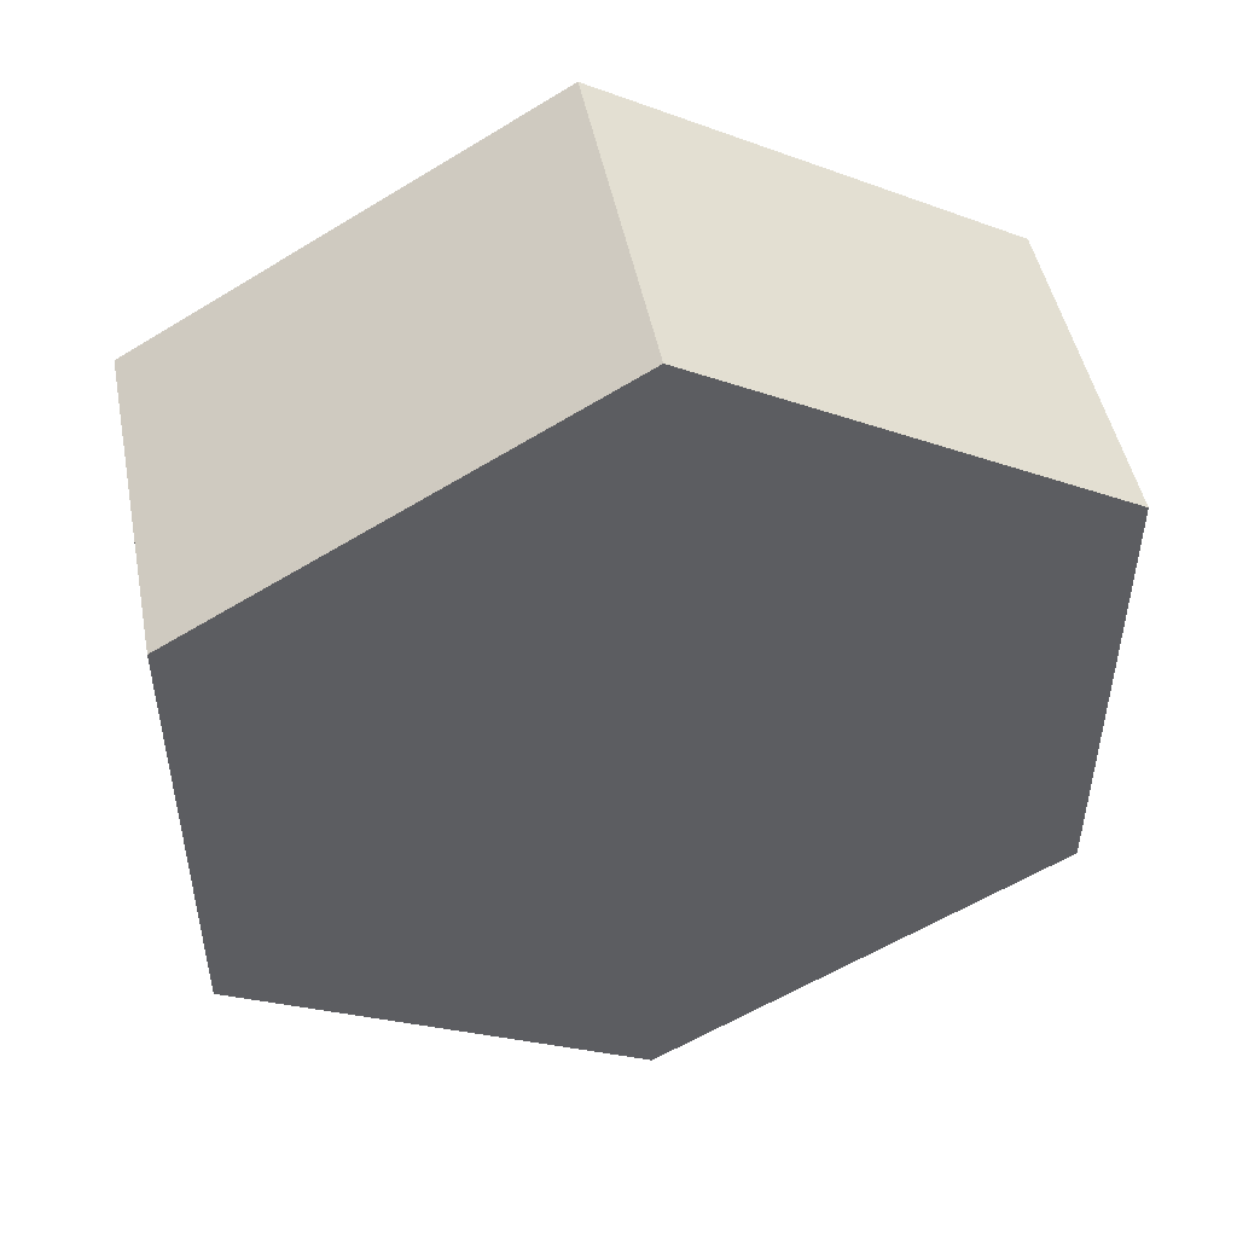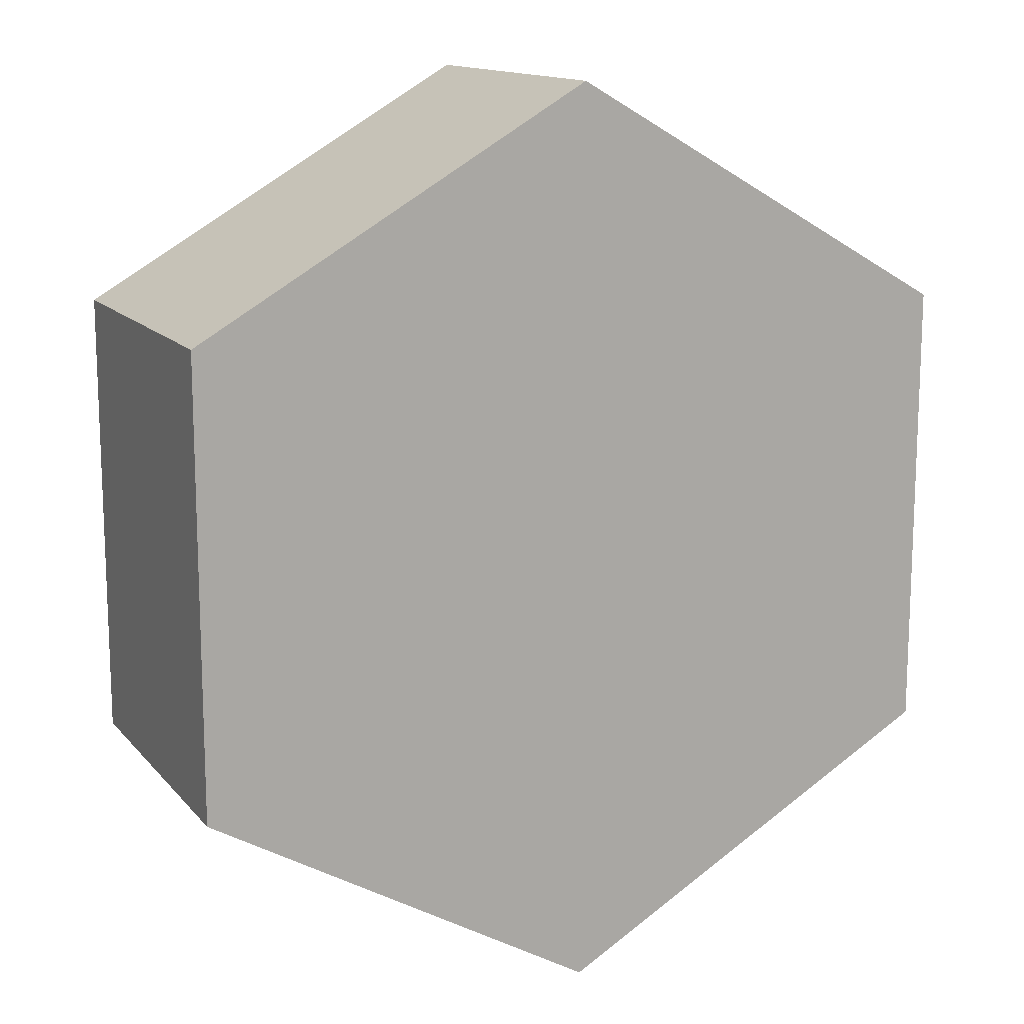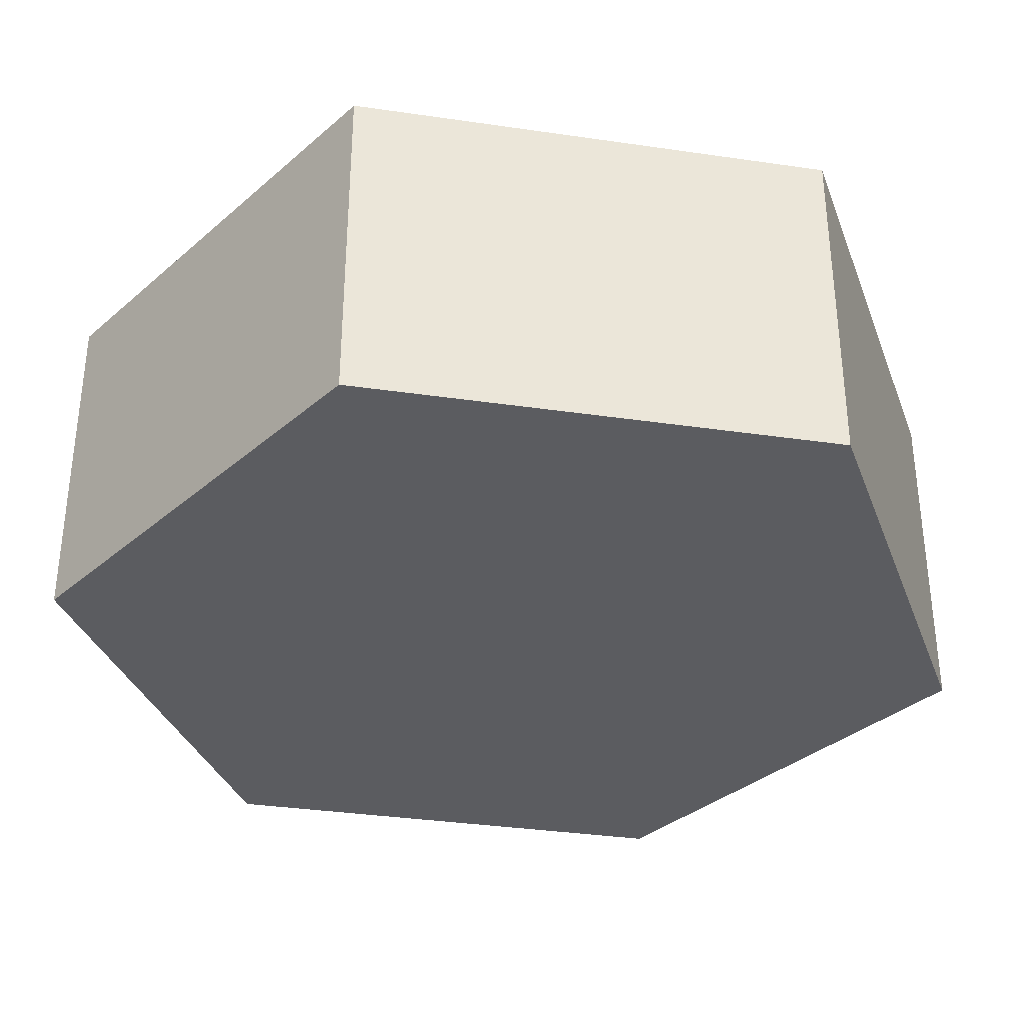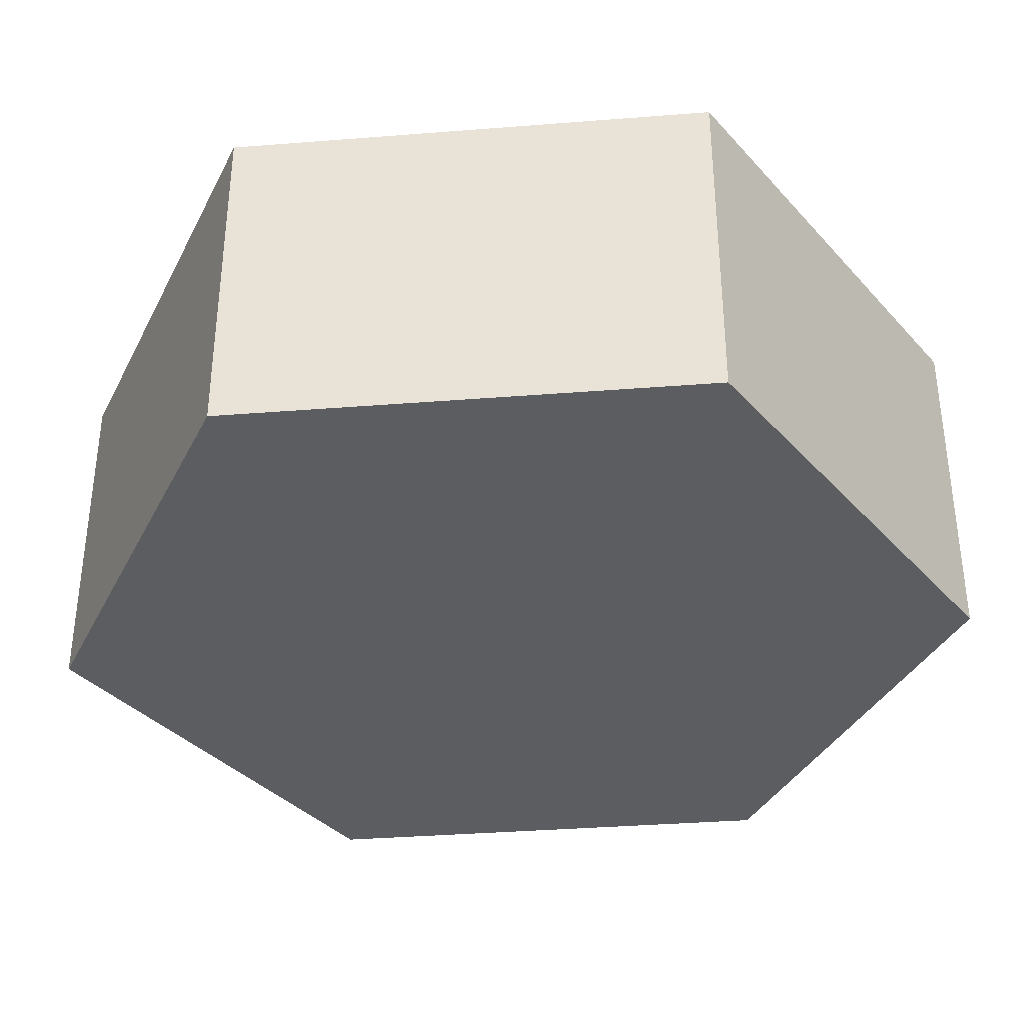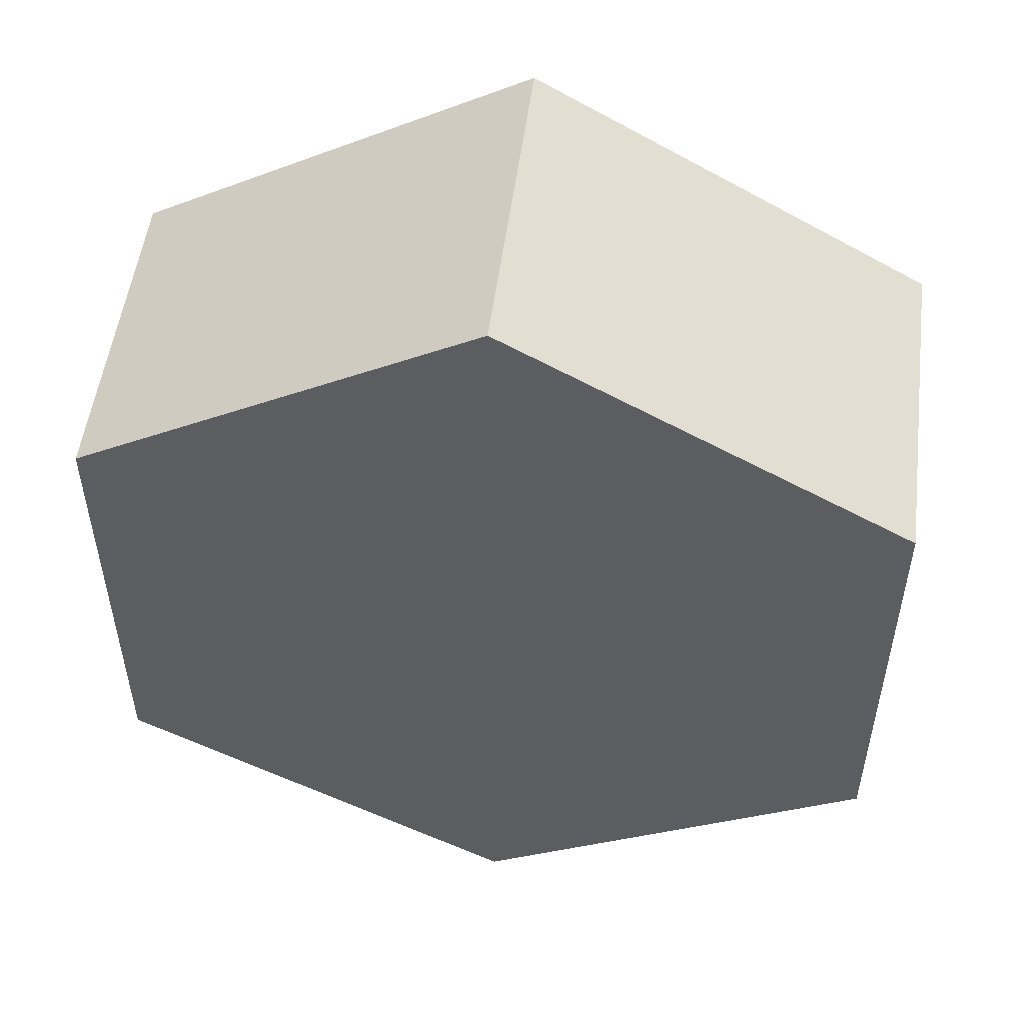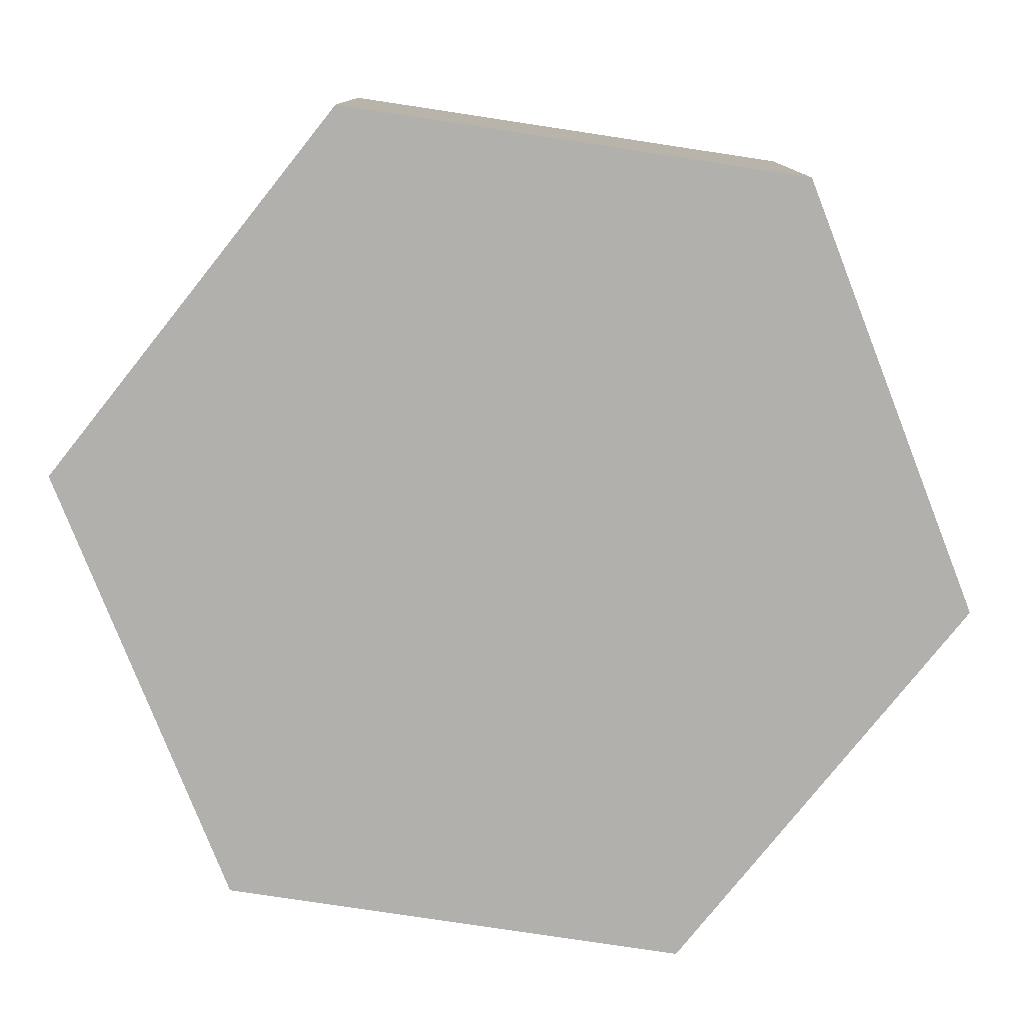
<metadata>
{"format":"obj","ext":"obj","renderer":"f3d","projection":"perspective","resolution":1024,"background":"white","views":[{"elev":48.5,"azim":-11.2,"up":"+Z"},{"elev":13.9,"azim":-25.1,"up":"+Z"},{"elev":-34.5,"azim":138.9,"up":"+Y"},{"elev":-36.0,"azim":-84.1,"up":"+Y"},{"elev":52.2,"azim":7.3,"up":"+Z"},{"elev":-78.7,"azim":-38.6,"up":"+Y"}]}
</metadata>
<code>
v -1.332e-15 0 0.6928
v 0.6 0 0.3464
v 0.6 0.5 0.3464
v -1.332e-15 0.5 0.6928
v -0.6 0 0.3464
v -1.332e-15 0 0.6928
v -1.332e-15 0.5 0.6928
v -0.6 0.5 0.3464
v -0.6 0 -0.3464
v -0.6 0 0.3464
v -0.6 0.5 0.3464
v -0.6 0.5 -0.3464
v 7.747e-16 0 -0.6928
v -0.6 0 -0.3464
v -0.6 0.5 -0.3464
v 7.772e-16 0.5 -0.6928
v 0.6 0 -0.3464
v 7.747e-16 0 -0.6928
v 7.772e-16 0.5 -0.6928
v 0.6 0.5 -0.3464
v 0.6 0 0.3464
v 0.6 0 -0.3464
v 0.6 0.5 -0.3464
v 0.6 0.5 0.3464
v 0.6 0.5 0.3464
v 0.6 0.5 -0.3464
v 7.772e-16 0.5 -0.6928
v -0.6 0.5 -0.3464
v -0.6 0.5 0.3464
v -1.332e-15 0.5 0.6928
v 0.6 0 -0.3464
v 0.6 0 0.3464
v -1.332e-15 0 0.6928
v -0.6 0 0.3464
v -0.6 0 -0.3464
v 7.747e-16 0 -0.6928
g dd7bfac6-e31a-11ea-bc29-54bf646e7e1f
f 1 2 4
f 4 2 3
g dd7d335c-e31a-11ea-b626-54bf646e7e1f
f 5 6 8
f 8 6 7
g dd8263c0-e31a-11ea-adfa-54bf646e7e1f
f 9 10 12
f 12 10 11
g dd83ea7a-e31a-11ea-b391-54bf646e7e1f
f 13 14 16
f 16 14 15
g dd8522f4-e31a-11ea-8bc9-54bf646e7e1f
f 17 18 20
f 20 18 19
g dd86348c-e31a-11ea-af51-54bf646e7e1f
f 21 22 24
f 24 22 23
g dd87942e-e31a-11ea-a3db-54bf646e7e1f
f 25 26 30
f 30 26 27
f 30 27 29
f 29 27 28
g dd894224-e31a-11ea-b13a-54bf646e7e1f
f 32 33 31
f 31 33 36
f 36 33 34
f 36 34 35

</code>
